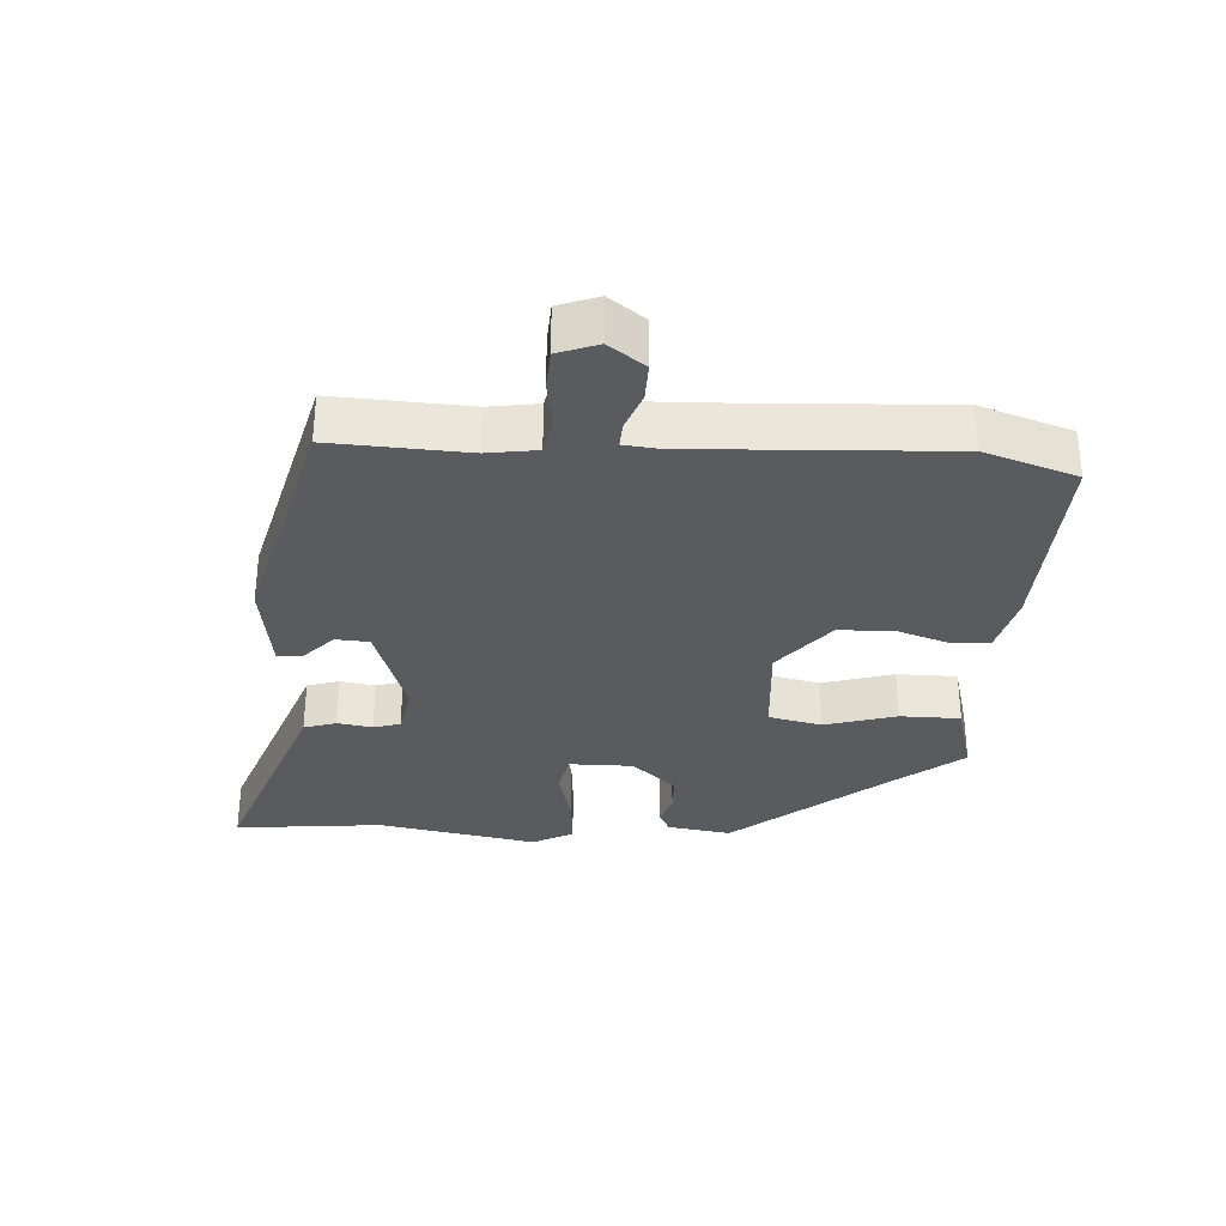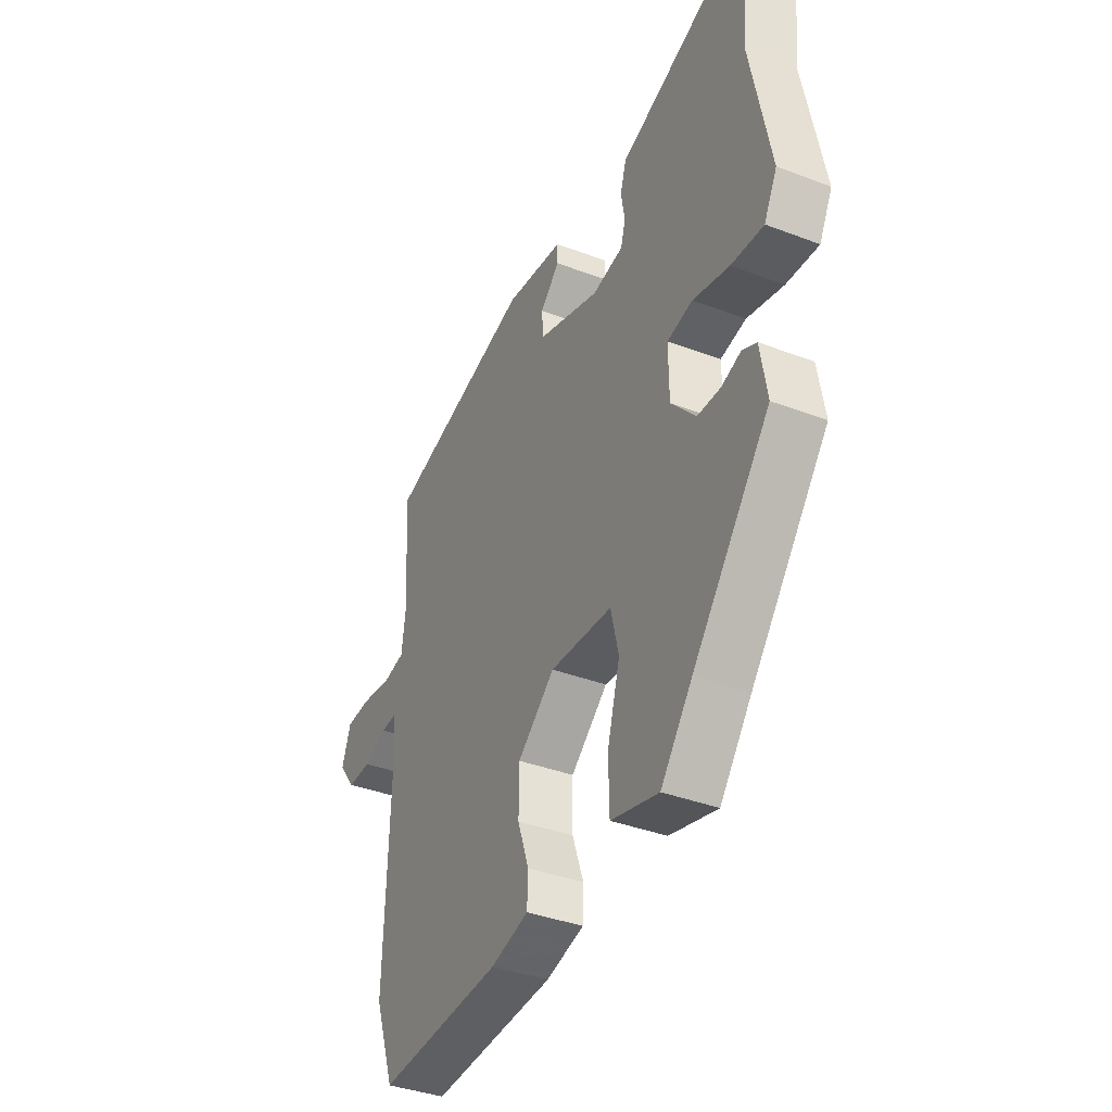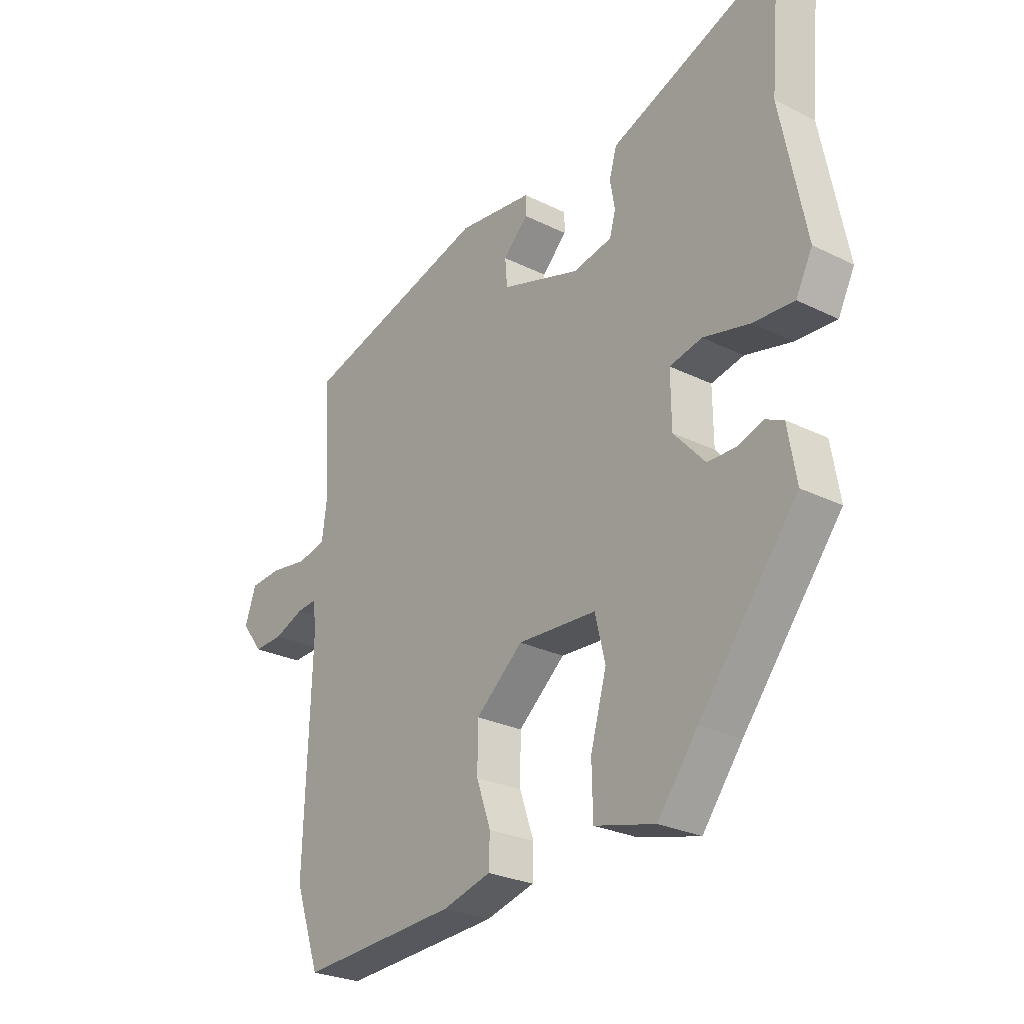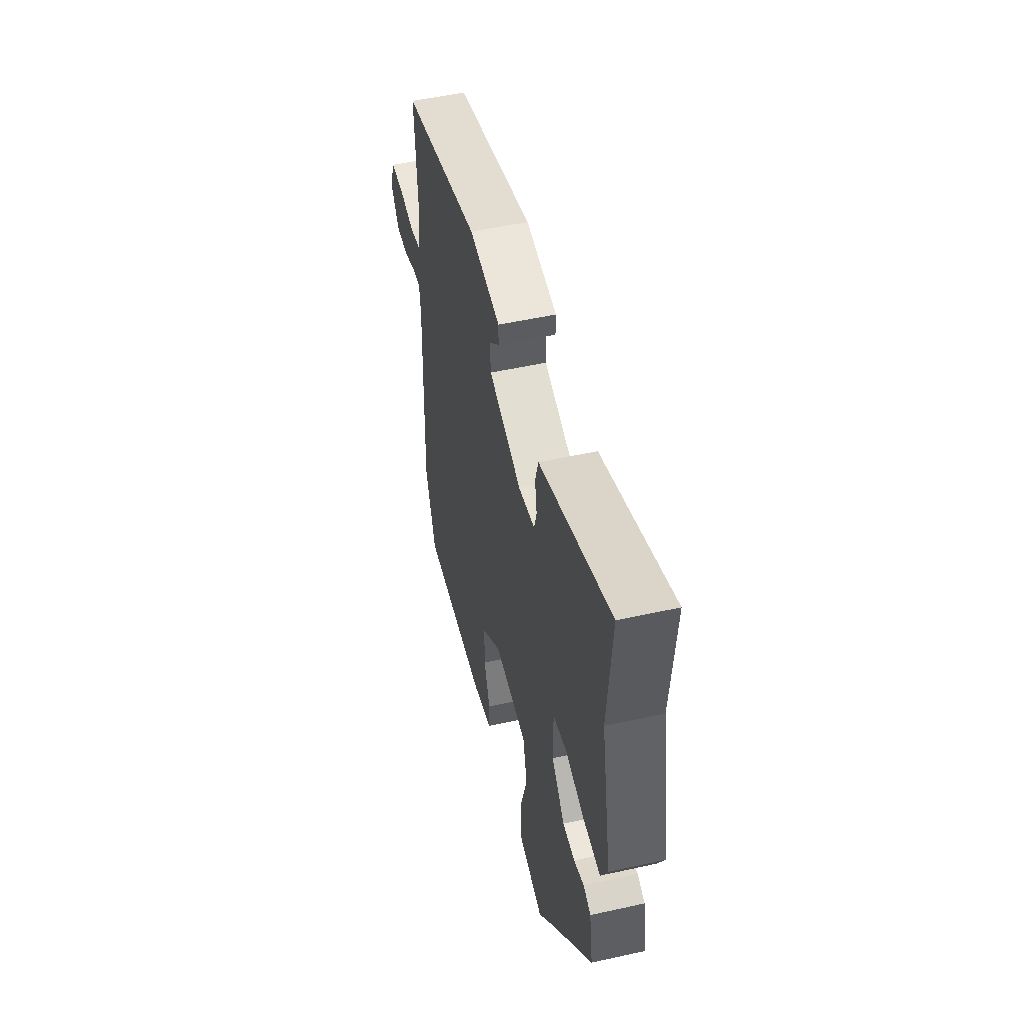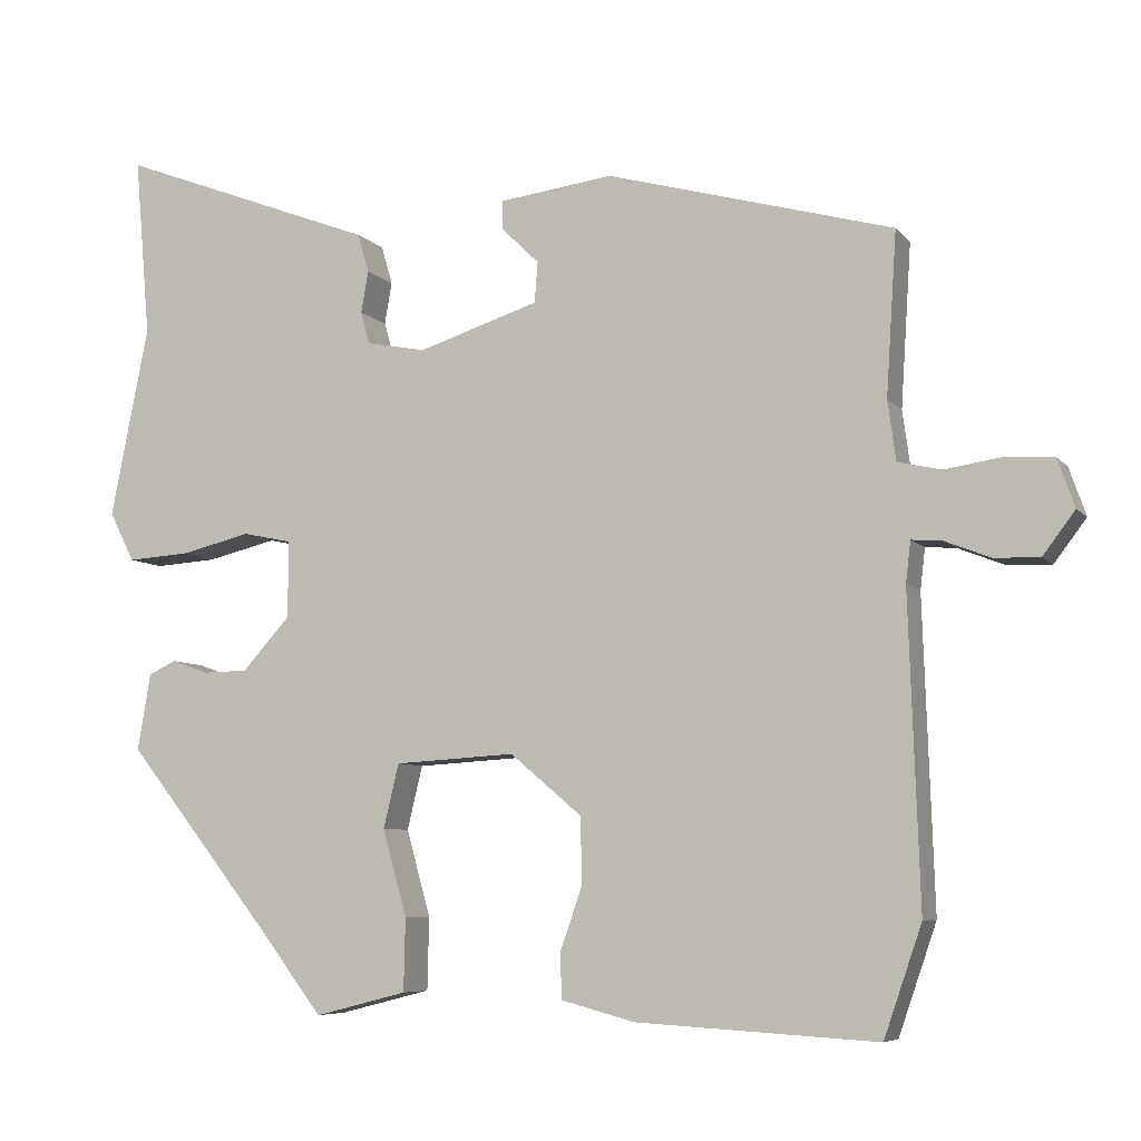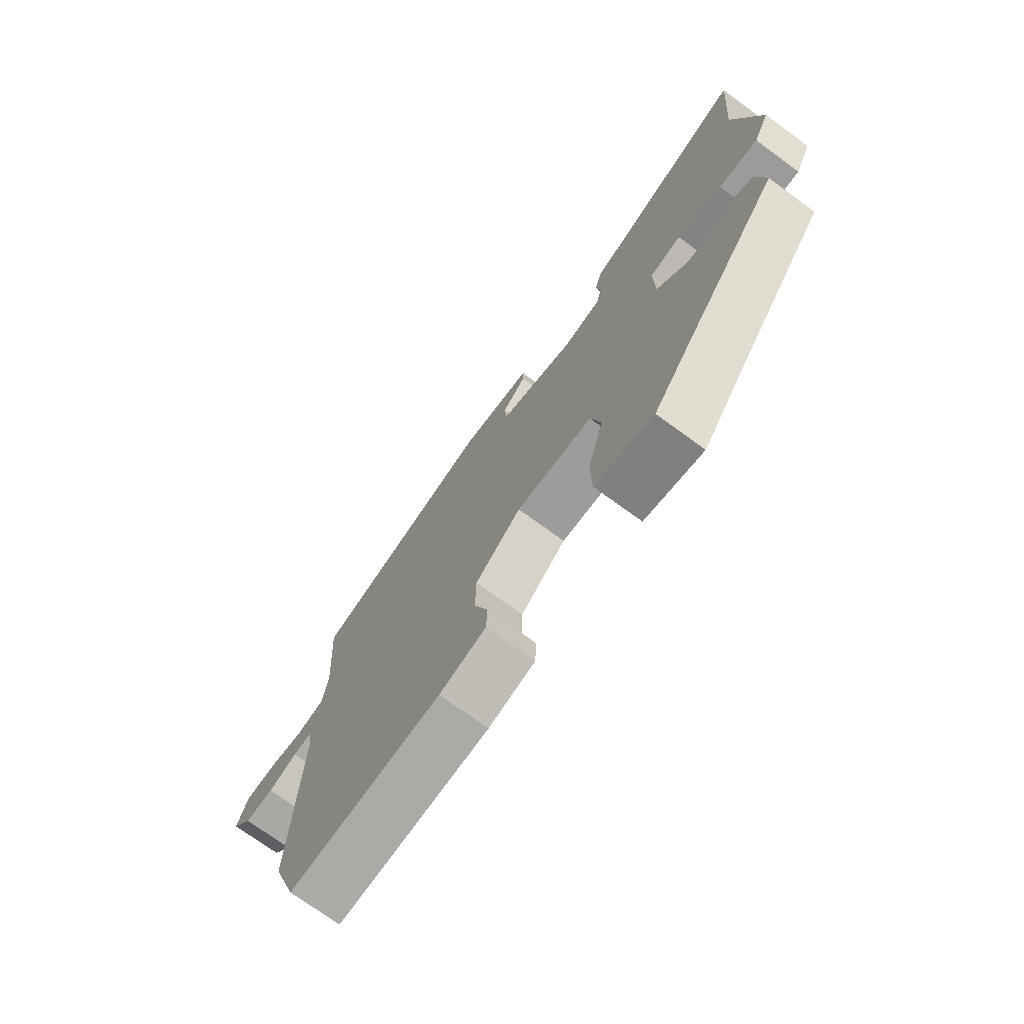
<metadata>
{"format":"obj","ext":"obj","renderer":"f3d","projection":"perspective","resolution":1024,"background":"white","views":[{"elev":-32.4,"azim":87.3,"up":"+Y"},{"elev":-37.6,"azim":-116.0,"up":"+Z"},{"elev":-26.6,"azim":-127.9,"up":"+Z"},{"elev":51.4,"azim":-103.6,"up":"+Z"},{"elev":-6.8,"azim":21.1,"up":"+Z"},{"elev":-73.1,"azim":-126.1,"up":"+Z"}]}
</metadata>
<code>
v 0.507 0.07 0.374
v 0.494 0.07 0.173
v 0.504 0.07 0.099
v 0.558 0.07 0.087
v 0.629 0.07 0.098
v 0.688 0.07 0.094
v 0.709 0.07 0.034
v 0.669 0.07 -0.019
v 0.613 0.07 -0.017
v 0.557 0.07 0.005
v 0.519 0.07 0.008
v 0.513 0.07 -0.043
v 0.526 0.07 -0.424
v 0.479 0.07 -0.56
v 0.182 0.07 -0.543
v 0.091 0.07 -0.519
v 0.089 0.07 -0.463
v 0.116 0.07 -0.386
v 0.115 0.07 -0.303
v 0.026 0.07 -0.228
v -0.123 0.07 -0.237
v -0.142 0.07 -0.316
v -0.112 0.07 -0.423
v -0.114 0.07 -0.513
v -0.228 0.07 -0.542
v -0.303 0.07 -0.444
v -0.487 0.07 -0.213
v -0.471 0.07 -0.118
v -0.437 0.07 -0.102
v -0.391 0.07 -0.118
v -0.336 0.07 -0.117
v -0.277 0.07 -0.052
v -0.276 0.07 0.043
v -0.337 0.07 0.056
v -0.424 0.07 0.035
v -0.501 0.07 0.03
v -0.532 0.07 0.091
v -0.485 0.07 0.328
v -0.504 0.07 0.55
v -0.263 0.07 0.458
v -0.184 0.07 0.428
v -0.17 0.07 0.38
v -0.179 0.07 0.328
v -0.168 0.07 0.288
v -0.094 0.07 0.274
v 0.055 0.07 0.322
v 0.059 0.07 0.372
v 0.012 0.07 0.418
v 0.012 0.07 0.453
v 0.153 0.07 0.471
v 0.507 0 0.374
v 0.494 0 0.173
v 0.504 0 0.099
v 0.558 0 0.087
v 0.629 0 0.098
v 0.688 0 0.094
v 0.709 0 0.034
v 0.669 0 -0.019
v 0.613 0 -0.017
v 0.557 0 0.005
v 0.519 0 0.008
v 0.513 0 -0.043
v 0.526 0 -0.424
v 0.479 0 -0.56
v 0.182 0 -0.543
v 0.091 0 -0.519
v 0.089 0 -0.463
v 0.116 0 -0.386
v 0.115 0 -0.303
v 0.026 0 -0.228
v -0.123 0 -0.237
v -0.142 0 -0.316
v -0.112 0 -0.423
v -0.114 0 -0.513
v -0.228 0 -0.542
v -0.303 0 -0.444
v -0.487 0 -0.213
v -0.471 0 -0.118
v -0.437 0 -0.102
v -0.391 0 -0.118
v -0.336 0 -0.117
v -0.277 0 -0.052
v -0.276 0 0.043
v -0.337 0 0.056
v -0.424 0 0.035
v -0.501 0 0.03
v -0.532 0 0.091
v -0.485 0 0.328
v -0.504 0 0.55
v -0.263 0 0.458
v -0.184 0 0.428
v -0.17 0 0.38
v -0.179 0 0.328
v -0.168 0 0.288
v -0.094 0 0.274
v 0.055 0 0.322
v 0.059 0 0.372
v 0.012 0 0.418
v 0.012 0 0.453
v 0.153 0 0.471
f 50 1 2
f 49 50 2
f 48 49 2
f 47 48 2
f 46 47 2 3
f 45 46 3
f 44 45 3
f 40 41 42 43
f 40 43 44
f 39 40 44
f 38 39 44
f 37 38 44
f 36 37 44
f 35 36 44
f 34 35 44
f 33 34 44 3
f 28 29 30
f 27 28 30
f 26 27 30
f 26 30 31
f 25 26 31
f 24 25 31
f 23 24 31
f 22 23 31
f 21 22 31 32
f 16 17 18
f 15 16 18
f 14 15 18
f 13 14 18
f 12 13 18
f 11 12 18 19
f 8 9 10
f 7 8 10
f 6 7 10
f 5 6 10
f 4 5 10
f 4 10 11
f 3 4 11
f 33 3 11
f 32 33 11
f 21 32 11
f 20 21 11
f 11 19 20
f 52 51 100
f 52 100 99
f 52 99 98
f 52 98 97
f 53 52 97 96
f 53 96 95
f 53 95 94
f 93 92 91 90
f 94 93 90
f 94 90 89
f 94 89 88
f 94 88 87
f 94 87 86
f 94 86 85
f 94 85 84
f 53 94 84 83
f 80 79 78
f 80 78 77
f 80 77 76
f 81 80 76
f 81 76 75
f 81 75 74
f 81 74 73
f 81 73 72
f 82 81 72 71
f 68 67 66
f 68 66 65
f 68 65 64
f 68 64 63
f 68 63 62
f 69 68 62 61
f 60 59 58
f 60 58 57
f 60 57 56
f 60 56 55
f 60 55 54
f 61 60 54
f 61 54 53
f 61 53 83
f 61 83 82
f 61 82 71
f 61 71 70
f 70 69 61
f 1 51 52 2
f 2 52 53 3
f 3 53 54 4
f 4 54 55 5
f 5 55 56 6
f 6 56 57 7
f 7 57 58 8
f 8 58 59 9
f 9 59 60 10
f 10 60 61 11
f 11 61 62 12
f 12 62 63 13
f 13 63 64 14
f 14 64 65 15
f 15 65 66 16
f 16 66 67 17
f 17 67 68 18
f 18 68 69 19
f 19 69 70 20
f 20 70 71 21
f 21 71 72 22
f 22 72 73 23
f 23 73 74 24
f 24 74 75 25
f 25 75 76 26
f 26 76 77 27
f 27 77 78 28
f 28 78 79 29
f 29 79 80 30
f 30 80 81 31
f 31 81 82 32
f 32 82 83 33
f 33 83 84 34
f 34 84 85 35
f 35 85 86 36
f 36 86 87 37
f 37 87 88 38
f 38 88 89 39
f 39 89 90 40
f 40 90 91 41
f 41 91 92 42
f 42 92 93 43
f 43 93 94 44
f 44 94 95 45
f 45 95 96 46
f 46 96 97 47
f 47 97 98 48
f 48 98 99 49
f 49 99 100 50
f 50 100 51 1

</code>
